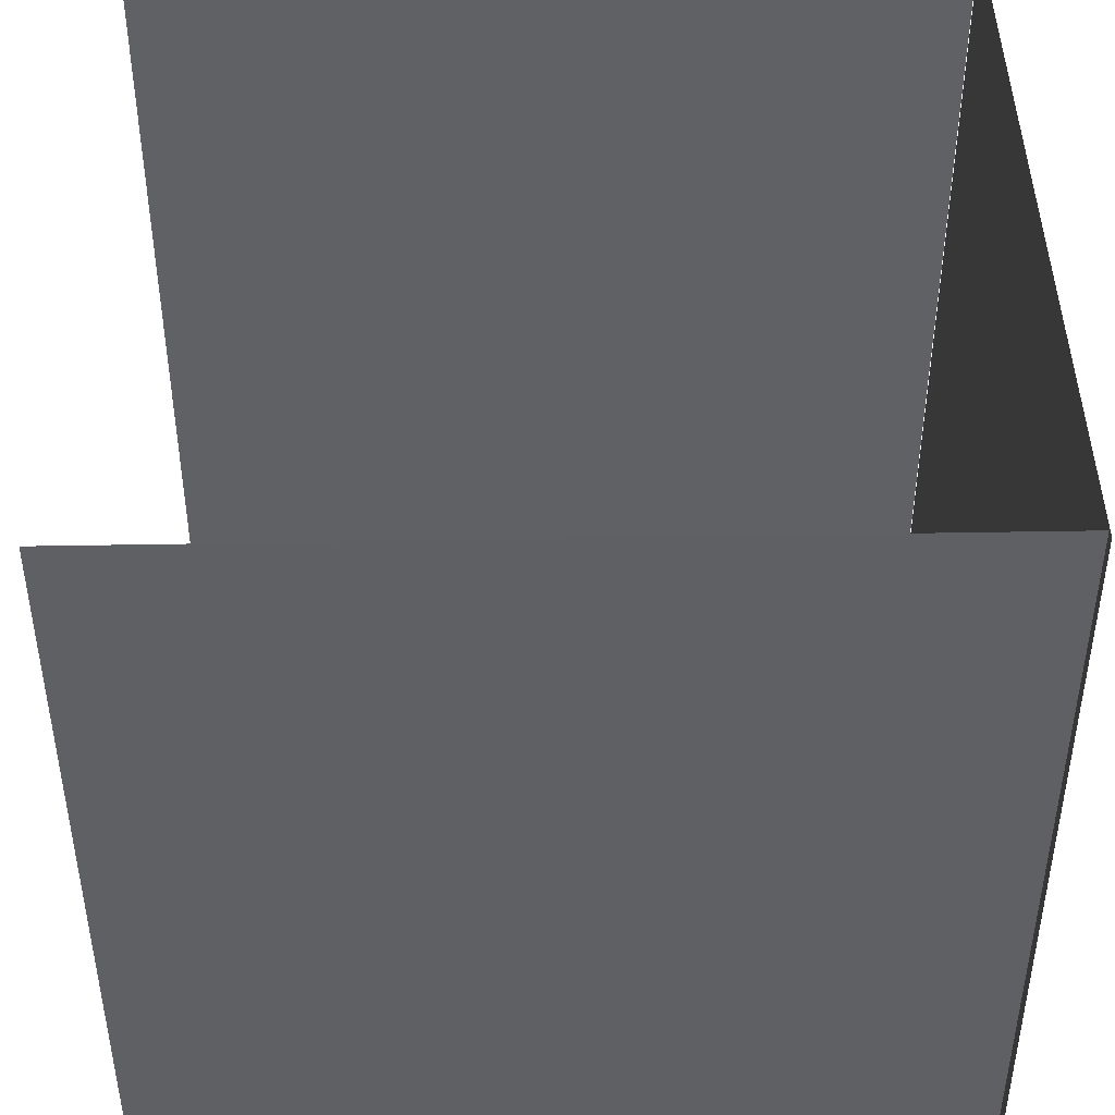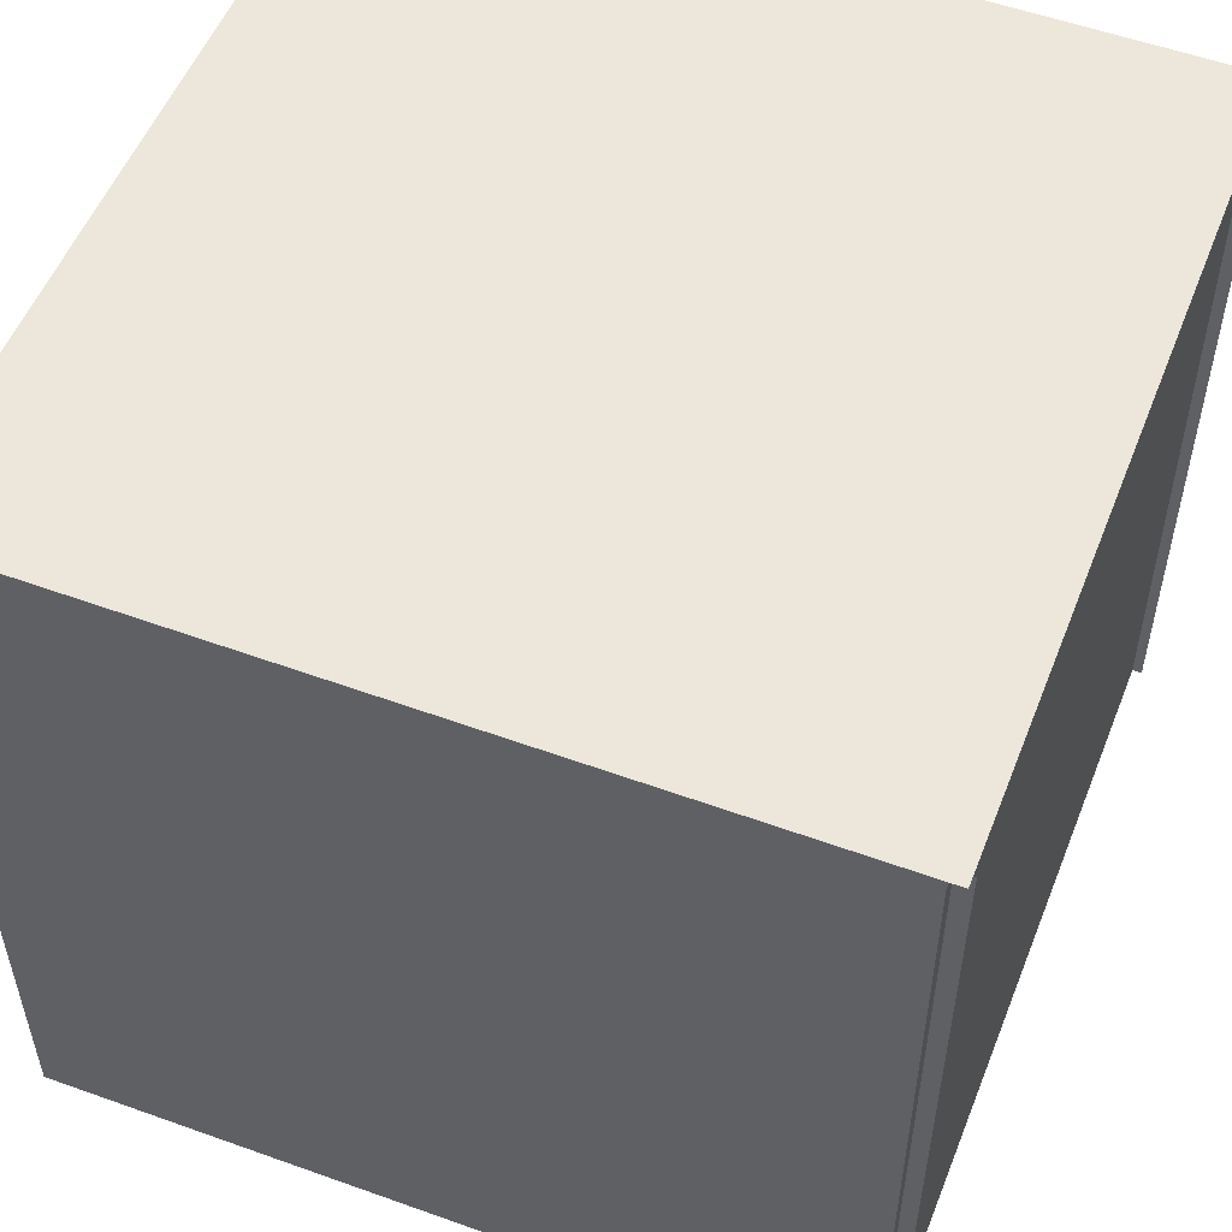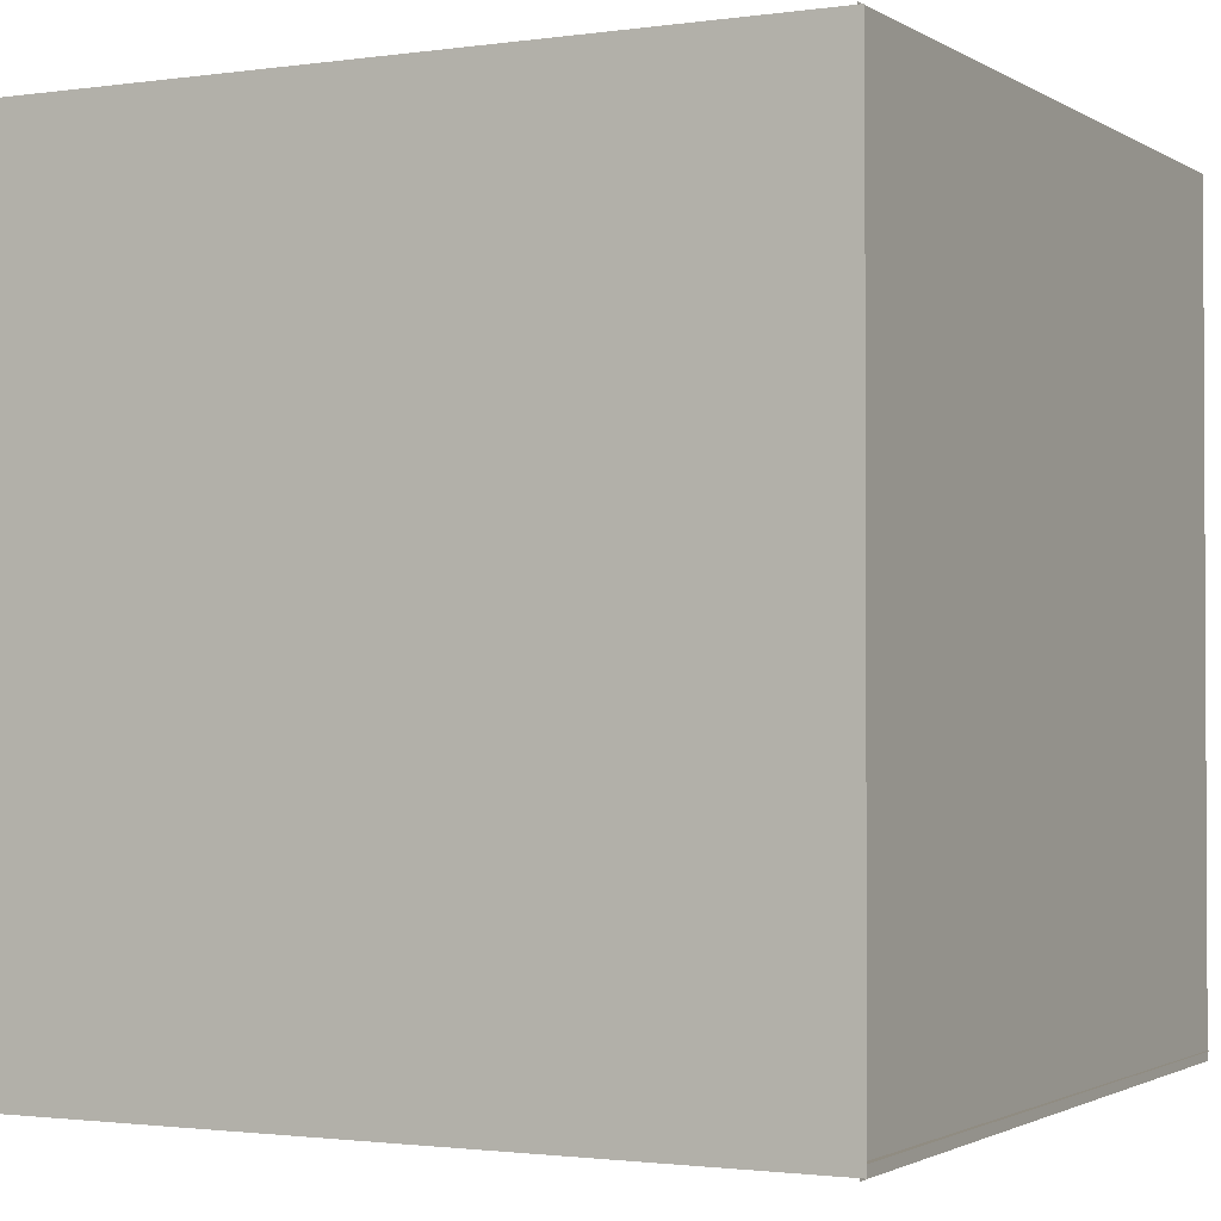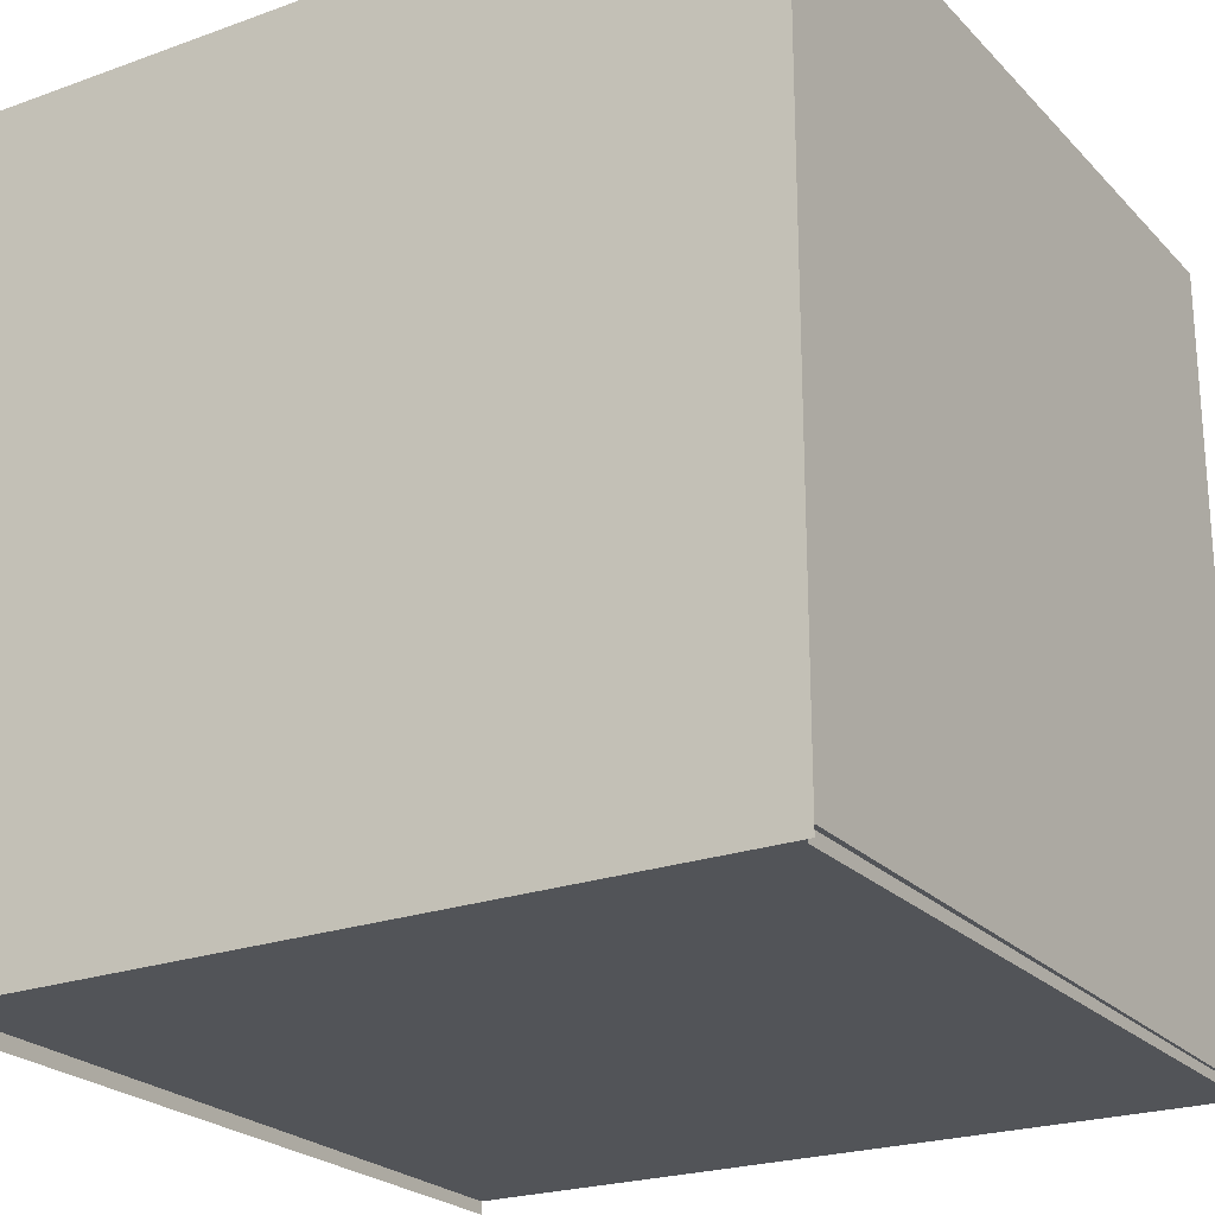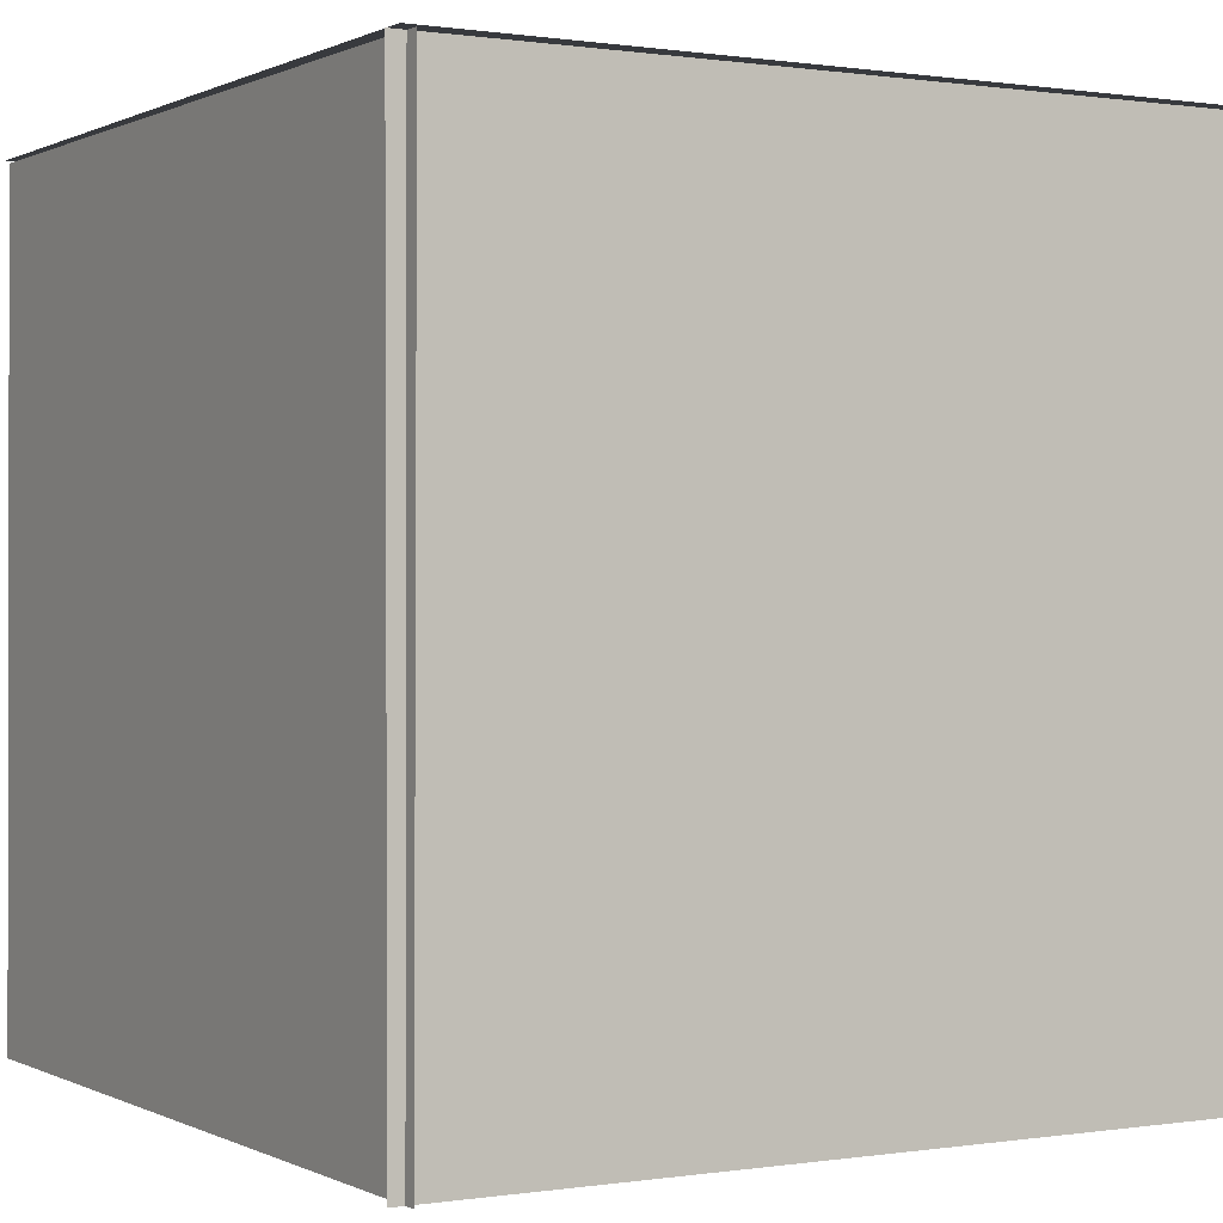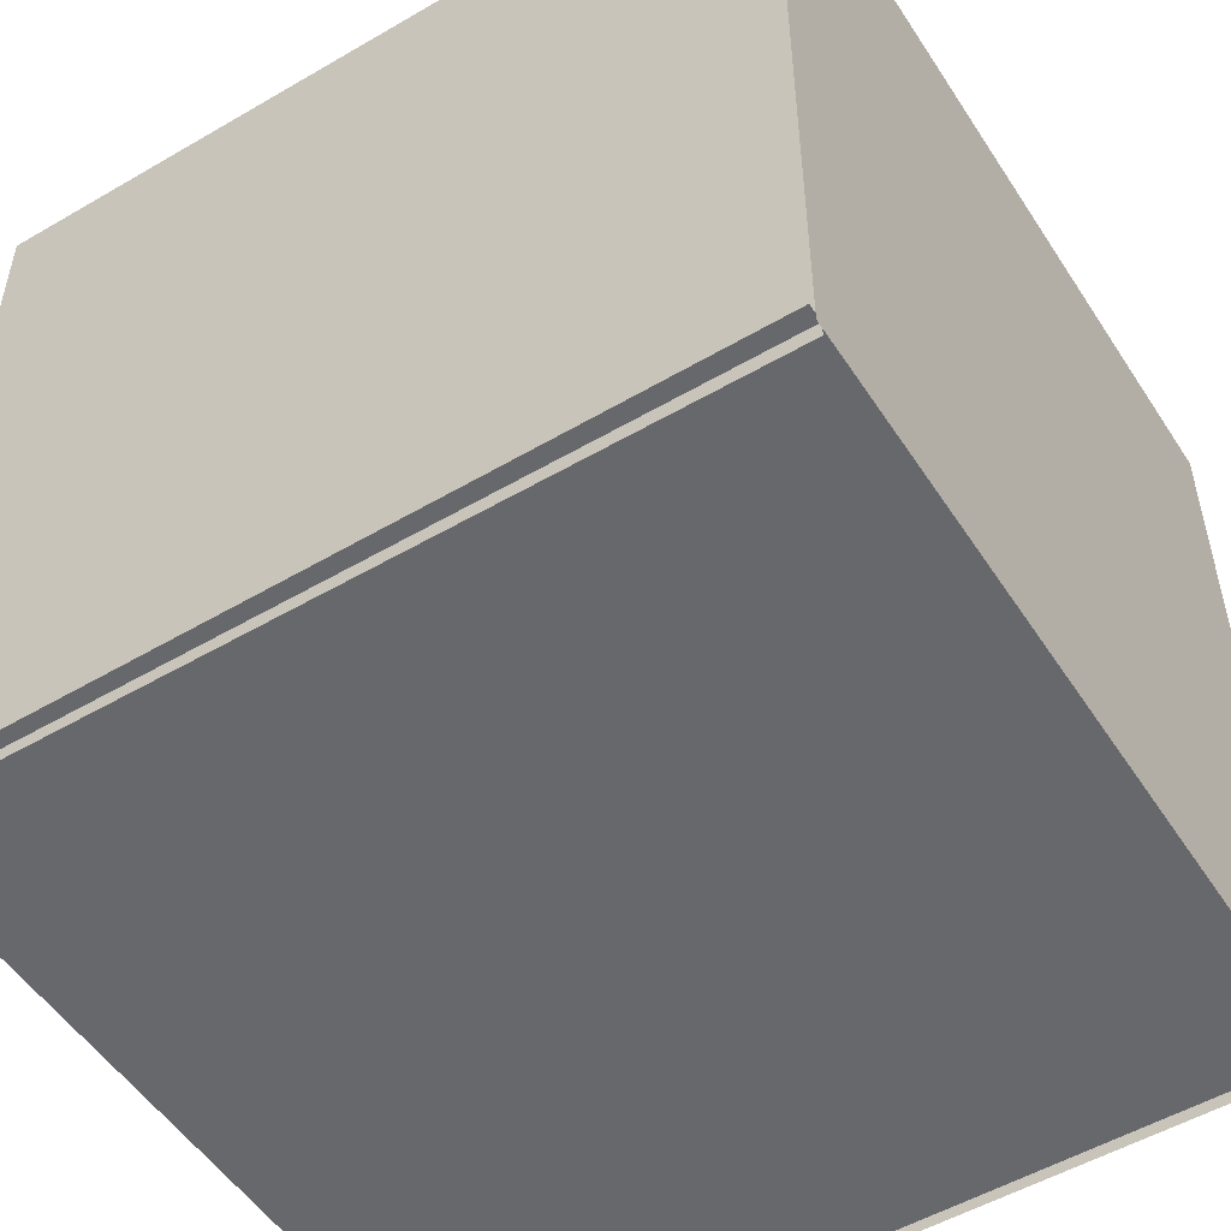
<metadata>
{"format":"obj","ext":"obj","renderer":"f3d","projection":"perspective","resolution":1024,"background":"white","views":[{"elev":44.2,"azim":89.0,"up":"+Z"},{"elev":53.7,"azim":111.3,"up":"+Y"},{"elev":-1.6,"azim":-152.8,"up":"+Z"},{"elev":-23.3,"azim":-148.6,"up":"+Z"},{"elev":0.4,"azim":149.9,"up":"+Y"},{"elev":-52.1,"azim":122.3,"up":"+Z"}]}
</metadata>
<code>
o Plane.001
v -16.26 32.64 16.59
v -16.37 -0.5429 16.59
v -16.26 32.64 -16.59
v -16.37 -0.5429 -16.59
f 2 3 1
f 2 4 3
o Plane.002
v 16.02 32.64 -16.59
v 16.13 -0.5429 -16.59
v 16.28 32.64 16.59
v 16.39 -0.5429 16.59
f 6 7 5
f 6 8 7
o Plane.004
v -16.48 32.64 -16.09
v -16.48 -0.5429 -16.2
v 16.7 32.64 -15.94
v 16.7 -0.5429 -16.06
f 10 11 9
f 10 12 11
o Plane.005
v -16.49 32.71 16.49
v 16.49 32.71 16.49
v -16.49 32.71 -16.49
v 16.49 32.71 -16.49
f 14 15 13
f 14 16 15

</code>
